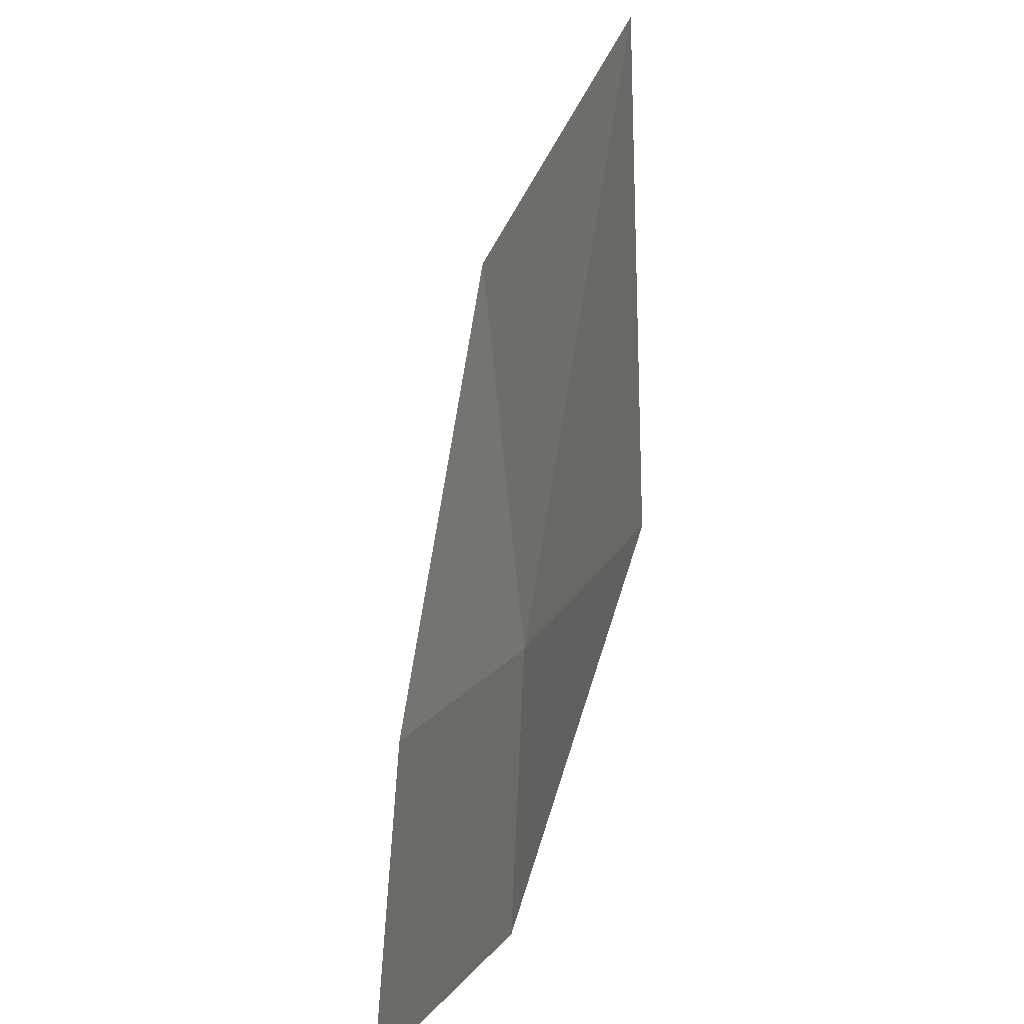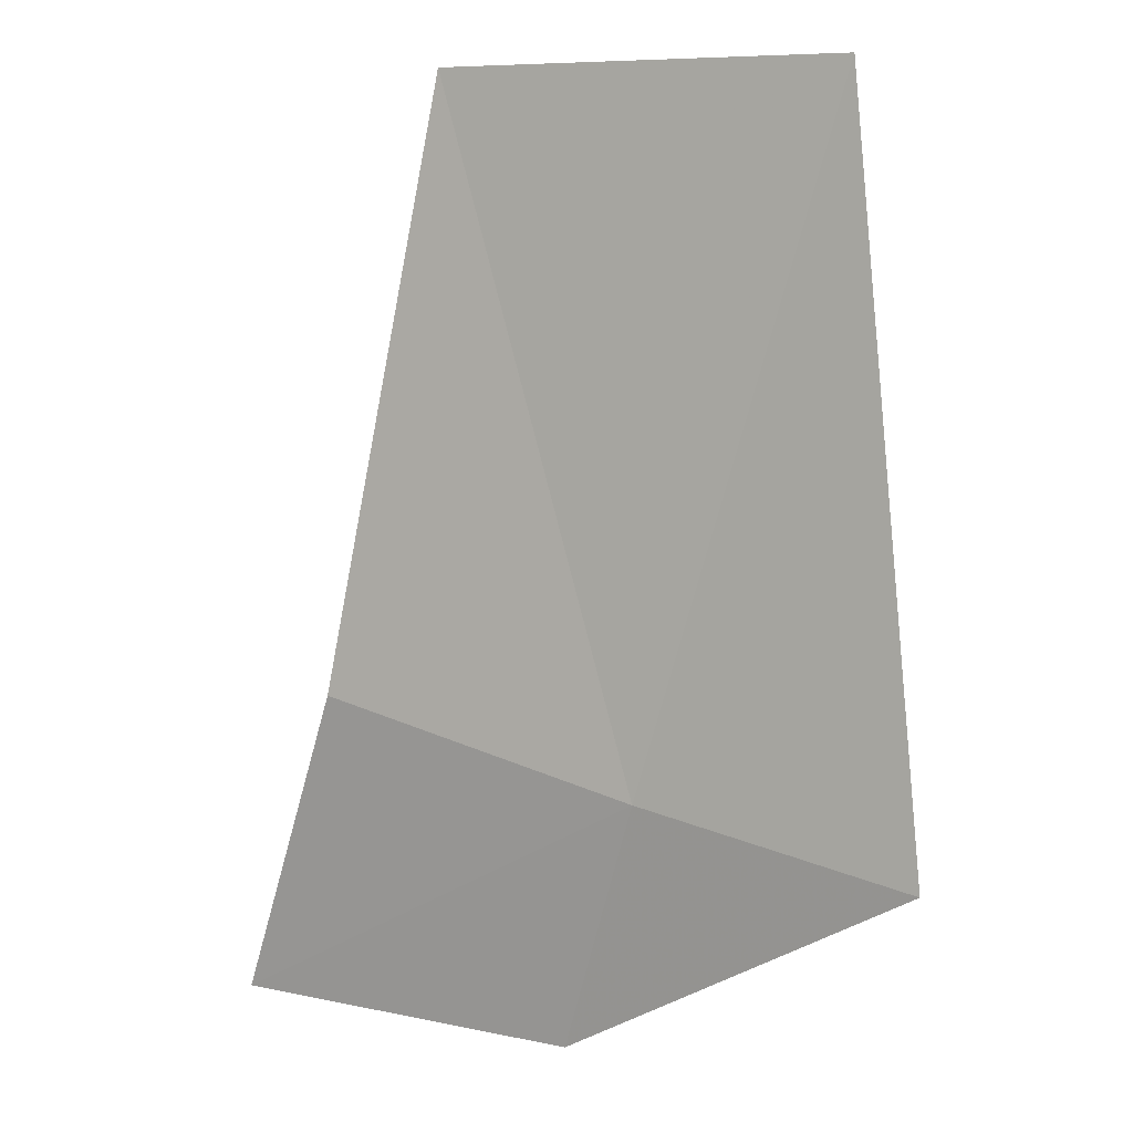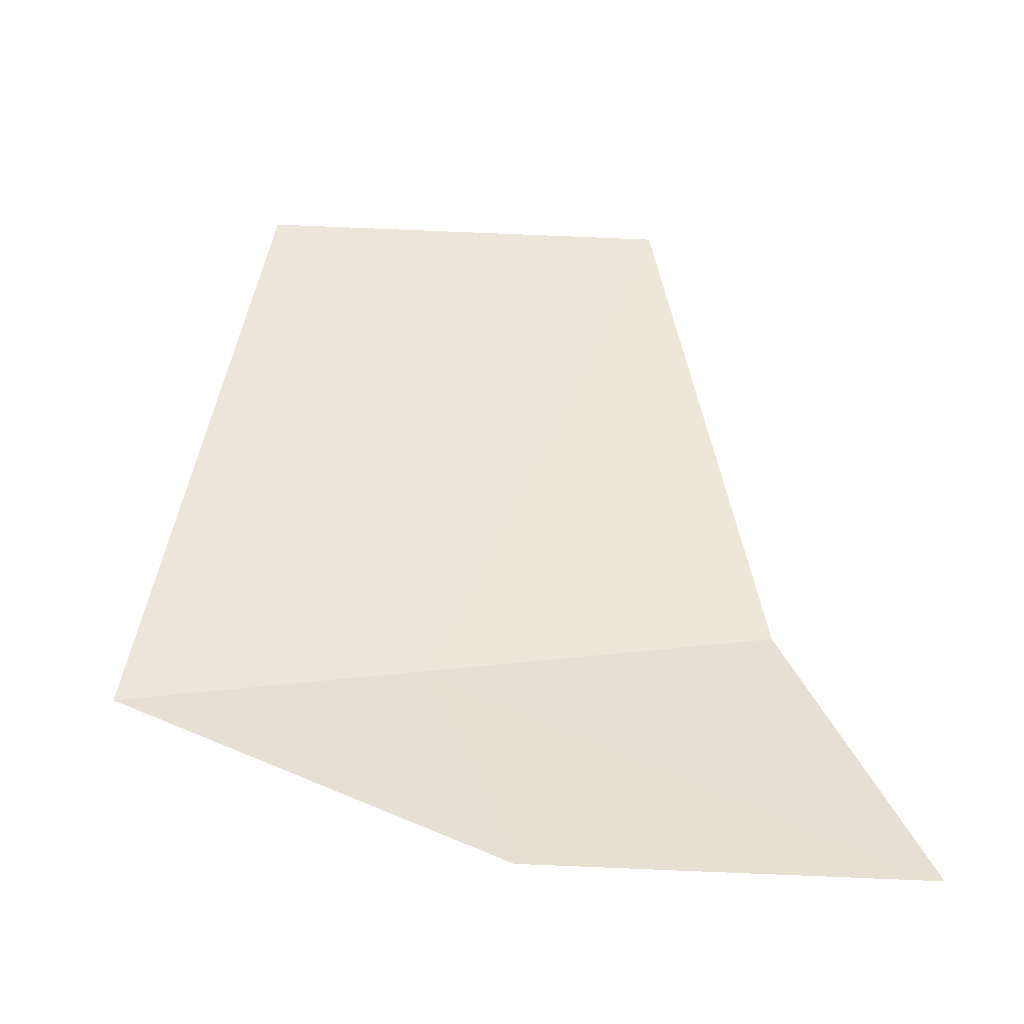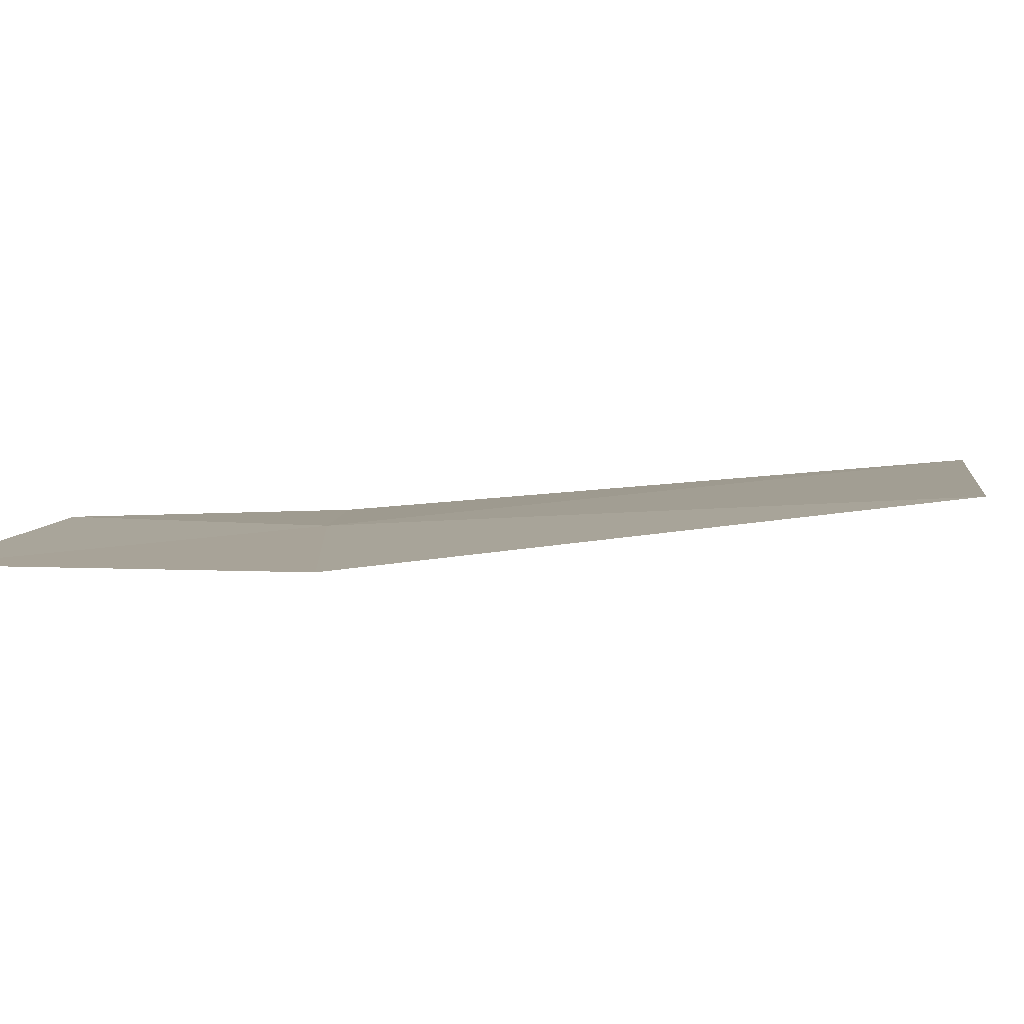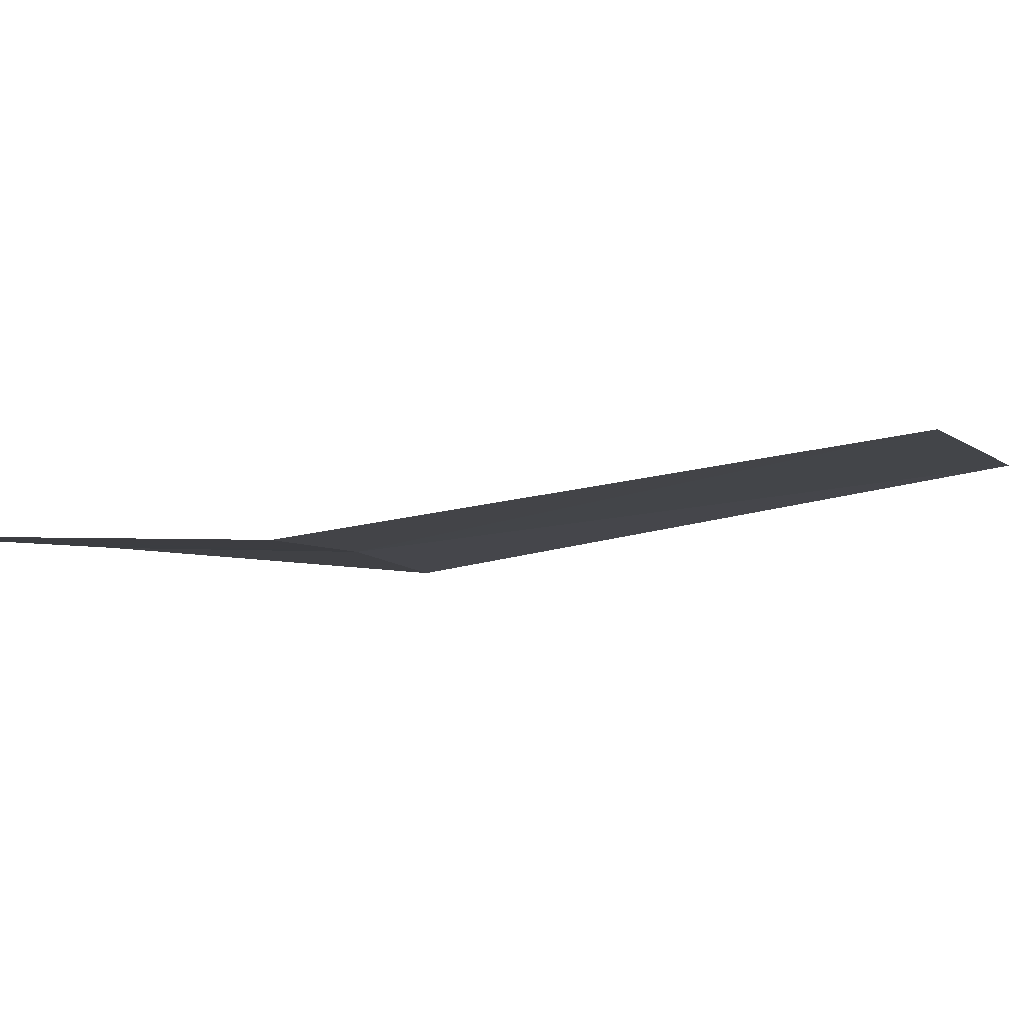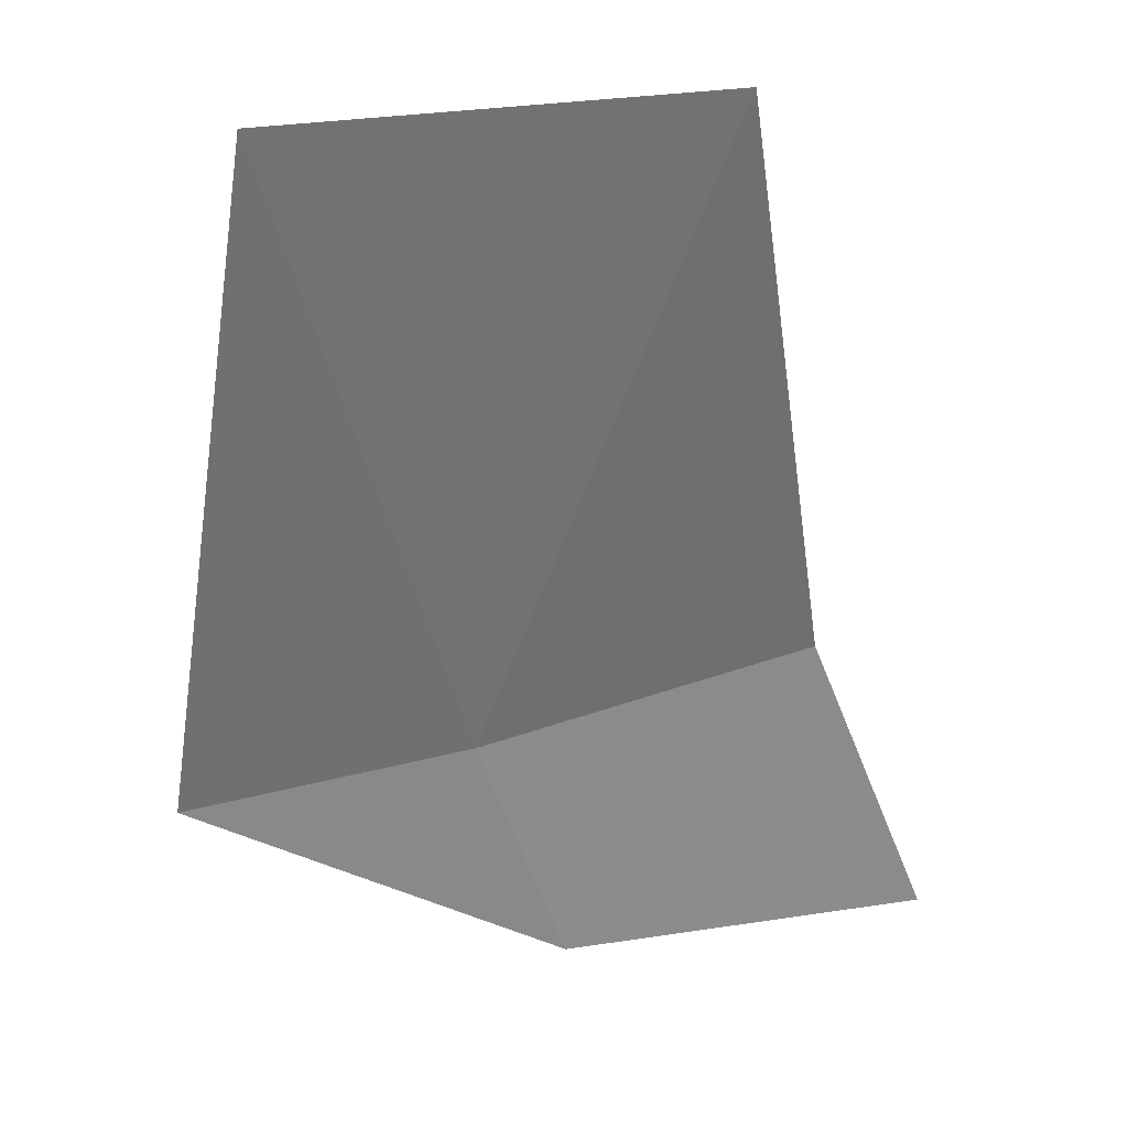
<metadata>
{"format":"obj","ext":"obj","renderer":"f3d","projection":"perspective","resolution":1024,"background":"white","views":[{"elev":-33.6,"azim":78.1,"up":"+Z"},{"elev":7.5,"azim":41.9,"up":"+Z"},{"elev":-48.3,"azim":-173.4,"up":"+Z"},{"elev":-4.0,"azim":-81.3,"up":"+Y"},{"elev":-13.6,"azim":-69.0,"up":"+Y"},{"elev":31.0,"azim":177.9,"up":"+Z"}]}
</metadata>
<code>
v -12.44 3.205 0.4117
v -12.58 3.215 3.576e-05
v -11.96 3.267 0.3422
v -13.2 3.104 3.576e-05
v -12.99 3.098 0.5255
v -12.84 3.212 1.521
v -12.14 3.332 1.517
f 1 2 4
f 1 4 5
f 1 6 7
f 1 7 3
f 1 5 6
f 1 3 2

</code>
